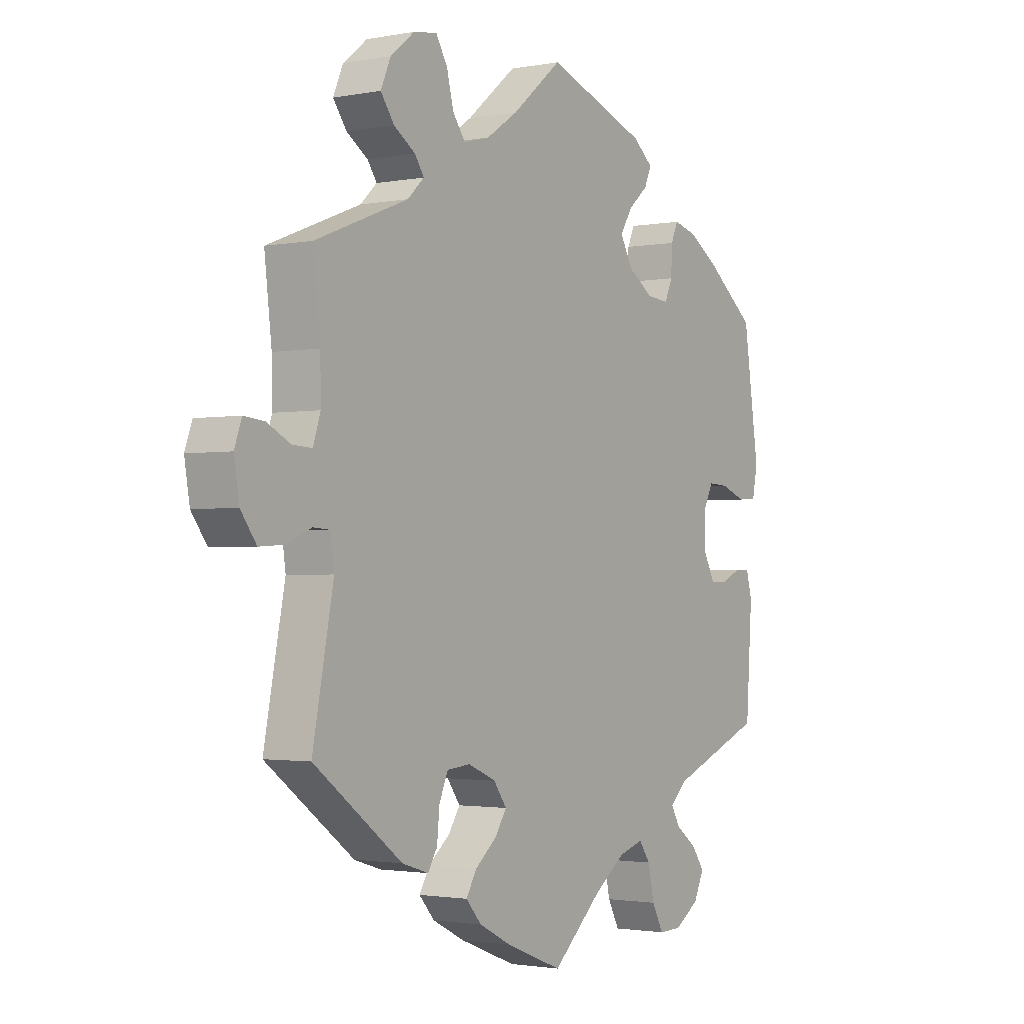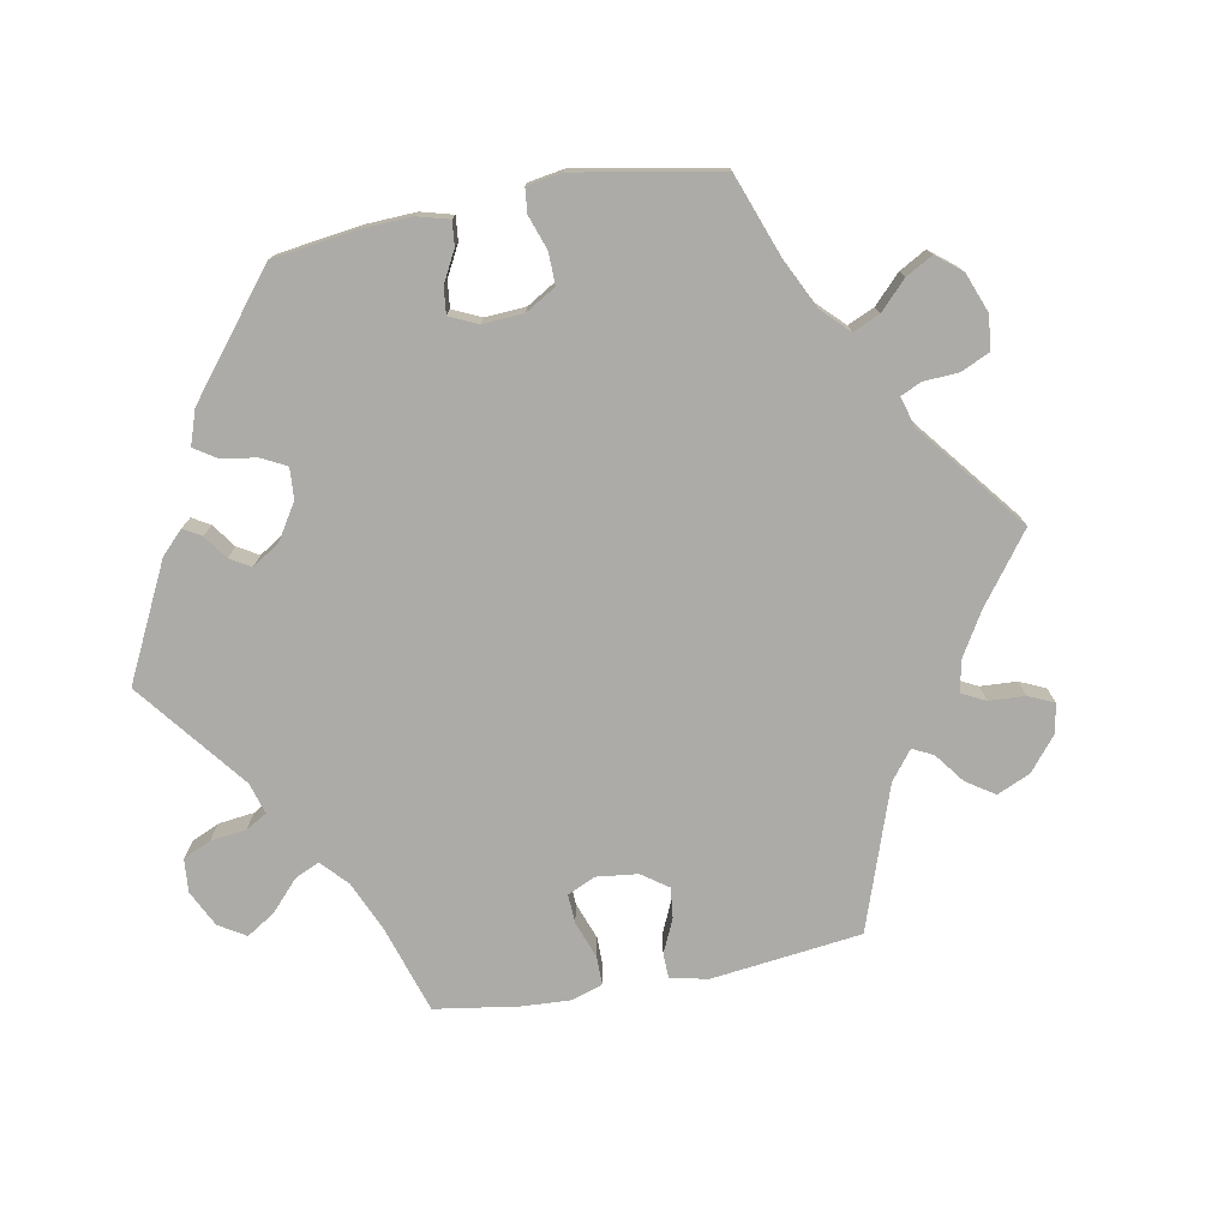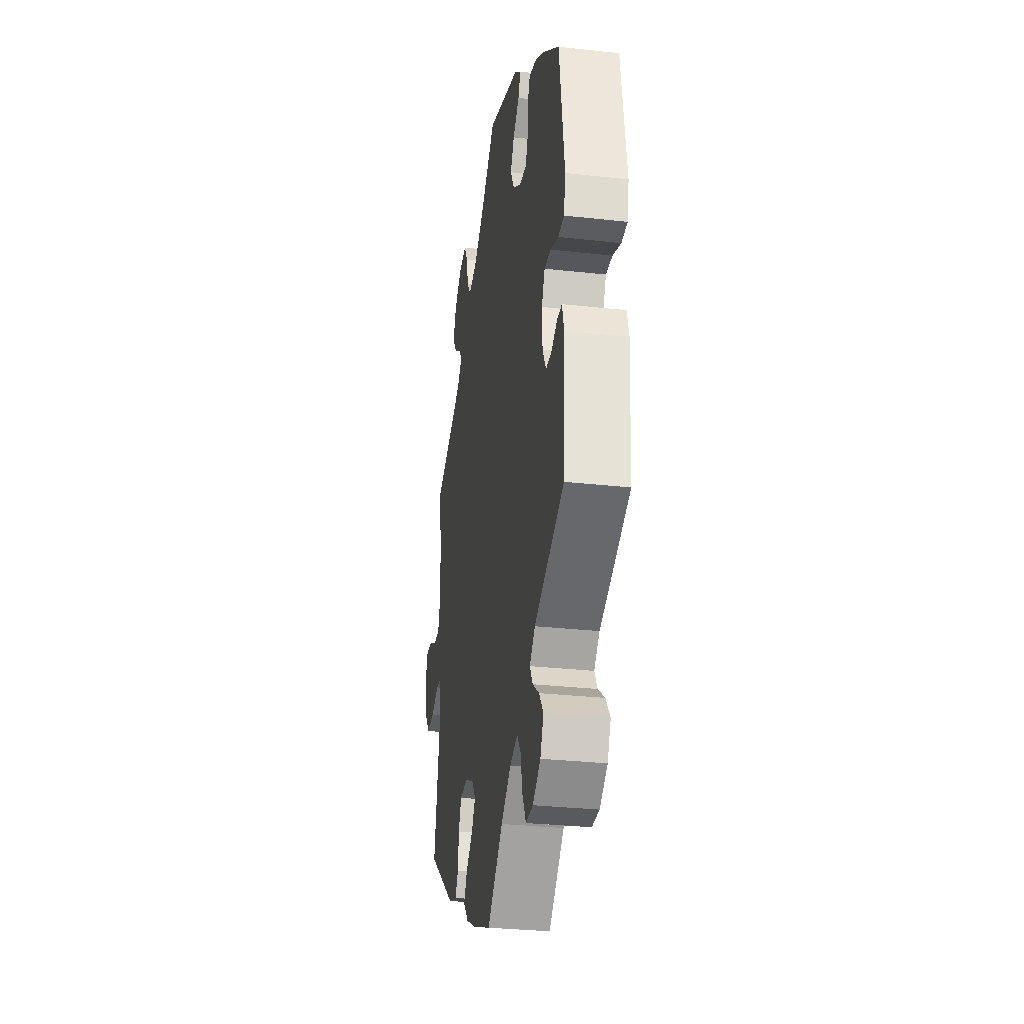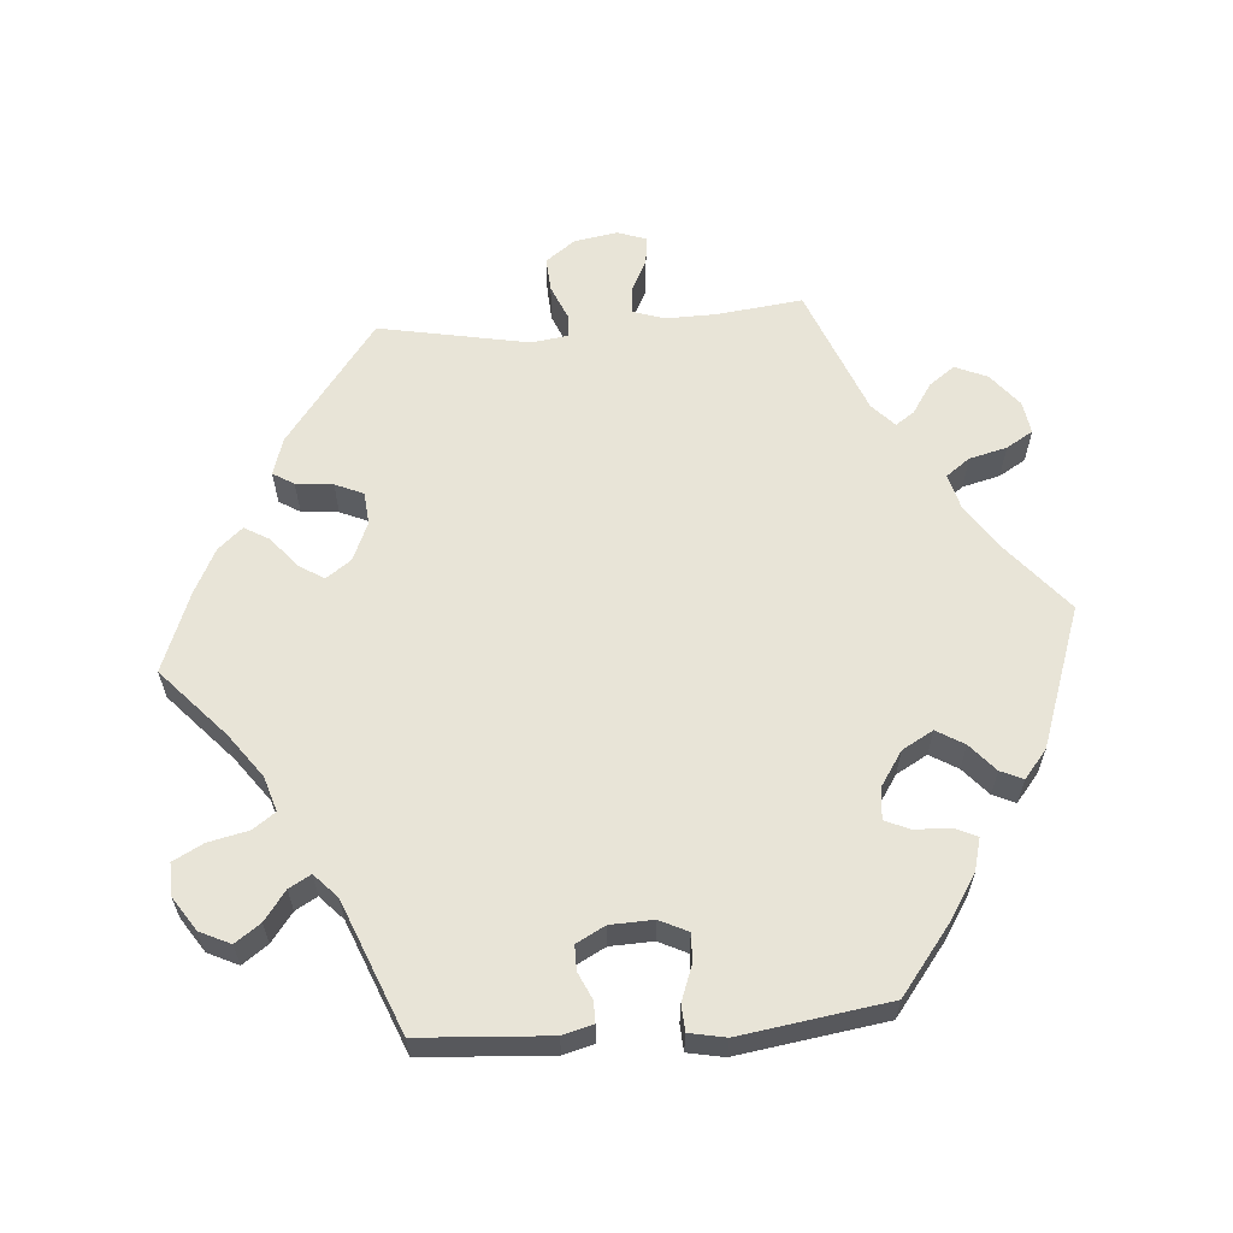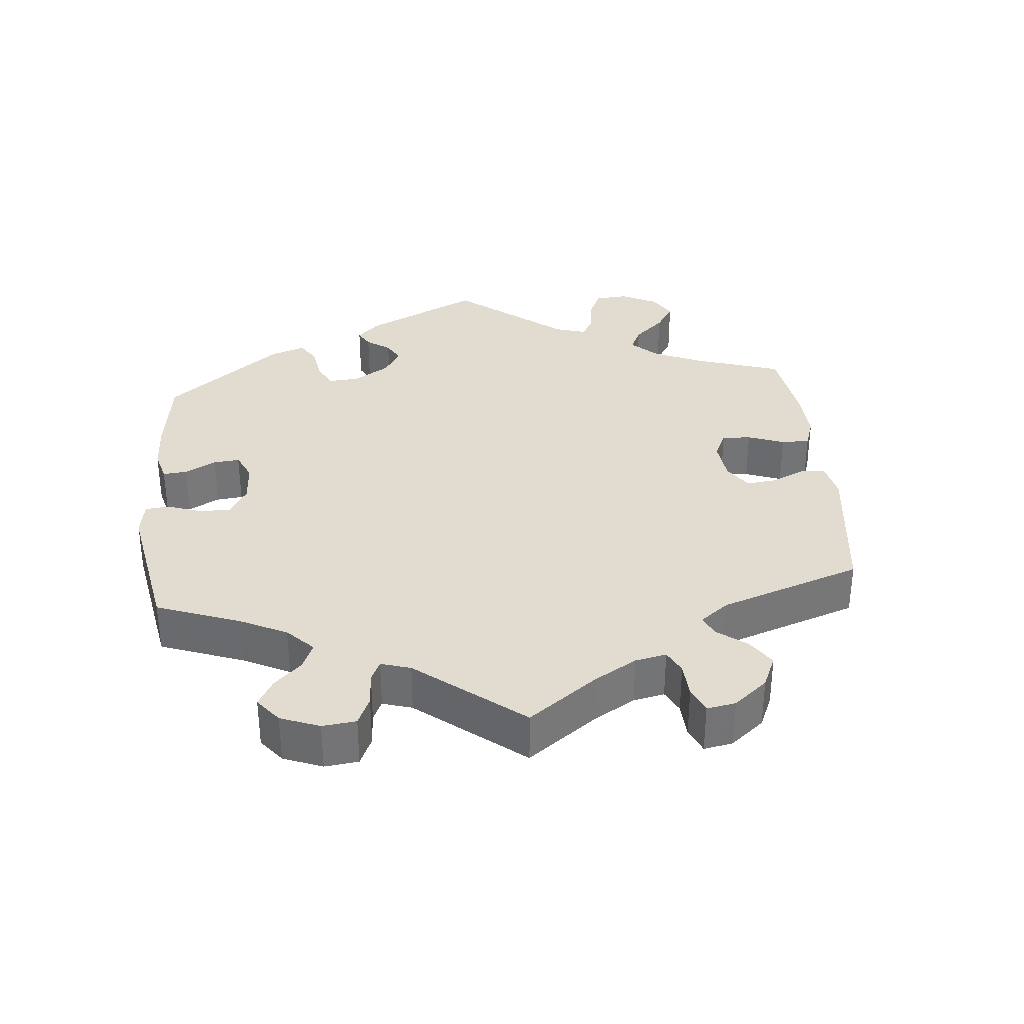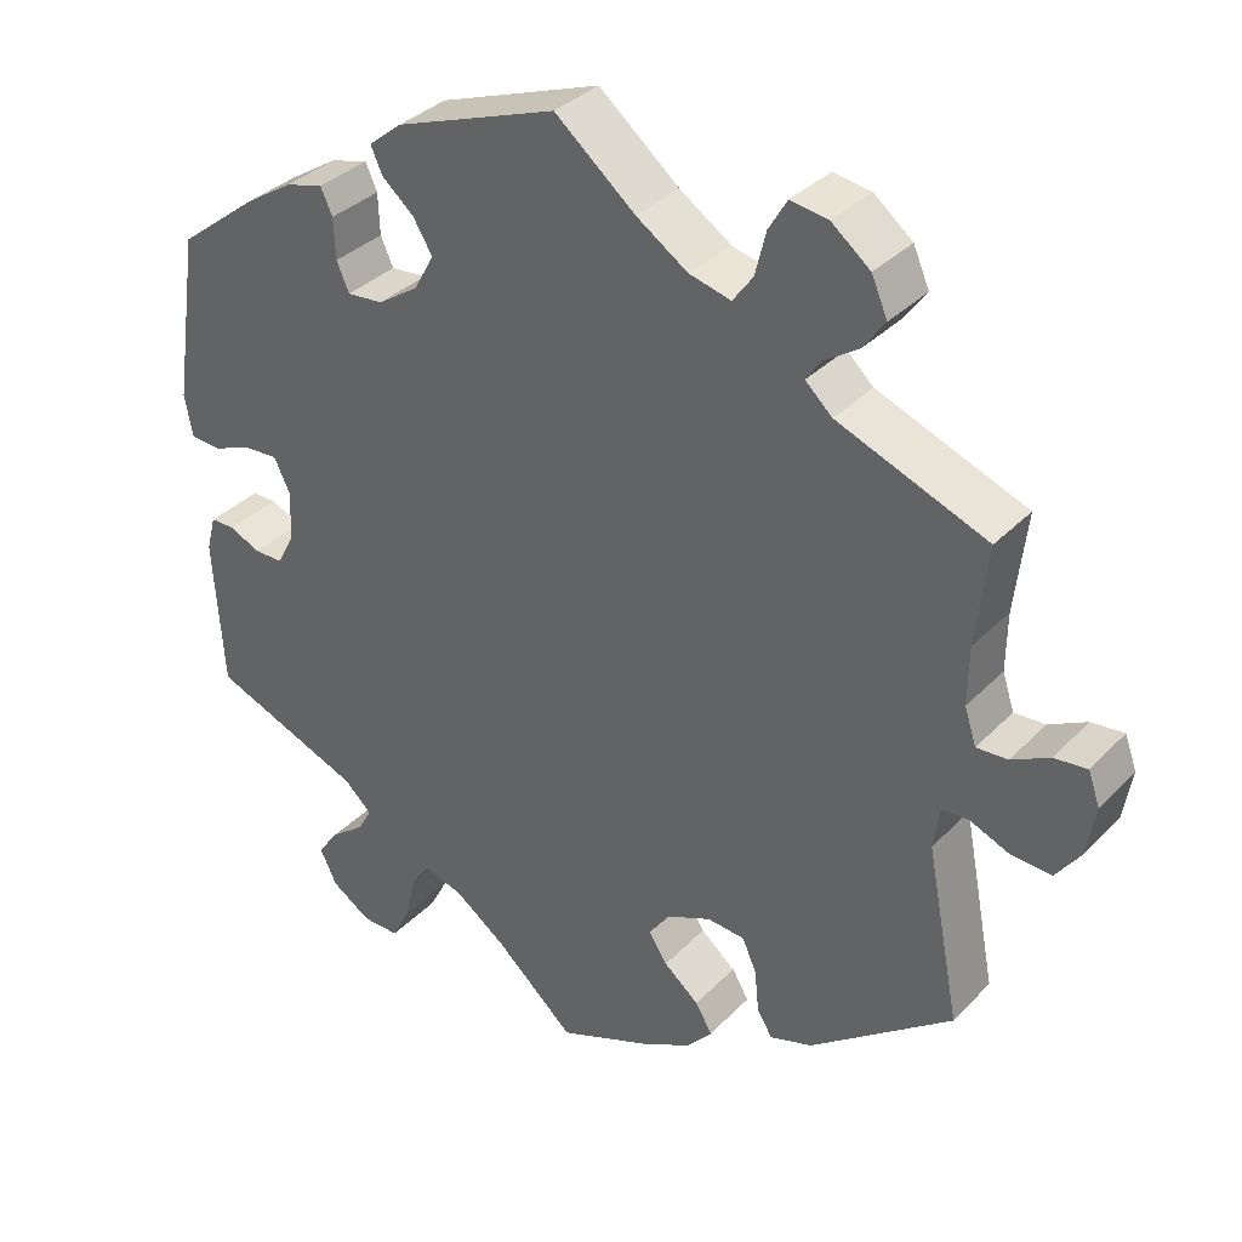
<metadata>
{"format":"obj","ext":"obj","renderer":"f3d","projection":"perspective","resolution":1024,"background":"white","views":[{"elev":-1.9,"azim":124.0,"up":"+Z"},{"elev":-76.2,"azim":-19.5,"up":"+Y"},{"elev":-30.5,"azim":-99.1,"up":"+Z"},{"elev":61.3,"azim":-94.6,"up":"+Y"},{"elev":34.2,"azim":54.7,"up":"+Y"},{"elev":34.6,"azim":36.8,"up":"+Z"}]}
</metadata>
<code>
v 0.331 0.07 -0.416
v 0.28 0.07 -0.432
v 0.262 0.07 -0.403
v 0.257 0.07 -0.352
v 0.24 0.07 -0.313
v 0.195 0.07 -0.309
v 0.142 0.07 -0.332
v 0.117 0.07 -0.367
v 0.139 0.07 -0.401
v 0.181 0.07 -0.436
v 0.201 0.07 -0.47
v 0.171 0.07 -0.504
v 0.11 0.07 -0.535
v 0 0.07 -0.578
v -0.095 0.07 -0.492
v -0.155 0.07 -0.448
v -0.203 0.07 -0.433
v -0.225 0.07 -0.464
v -0.237 0.07 -0.519
v -0.259 0.07 -0.561
v -0.303 0.07 -0.56
v -0.35 0.07 -0.529
v -0.37 0.07 -0.487
v -0.345 0.07 -0.452
v -0.305 0.07 -0.422
v -0.288 0.07 -0.392
v -0.321 0.07 -0.361
v -0.501 0.07 -0.289
v -0.513 0.07 -0.111
v -0.502 0.07 -0.069
v -0.473 0.07 -0.069
v -0.436 0.07 -0.086
v -0.402 0.07 -0.086
v -0.381 0.07 -0.046
v -0.379 0.07 0.013
v -0.398 0.07 0.052
v -0.437 0.07 0.05
v -0.485 0.07 0.032
v -0.521 0.07 0.034
v -0.531 0.07 0.084
v -0.501 0.07 0.288
v -0.407 0.07 0.361
v -0.349 0.07 0.398
v -0.304 0.07 0.41
v -0.29 0.07 0.379
v -0.288 0.07 0.33
v -0.273 0.07 0.296
v -0.23 0.07 0.3
v -0.182 0.07 0.332
v -0.158 0.07 0.375
v -0.181 0.07 0.413
v -0.219 0.07 0.446
v -0.233 0.07 0.477
v -0.194 0.07 0.509
v -0.001 0.07 0.578
v 0.095 0.07 0.498
v 0.156 0.07 0.457
v 0.206 0.07 0.444
v 0.23 0.07 0.477
v 0.243 0.07 0.529
v 0.265 0.07 0.566
v 0.31 0.07 0.559
v 0.356 0.07 0.522
v 0.375 0.07 0.478
v 0.349 0.07 0.442
v 0.308 0.07 0.415
v 0.29 0.07 0.389
v 0.322 0.07 0.359
v 0.5 0.07 0.289
v 0.486 0.07 0.17
v 0.485 0.07 0.101
v 0.499 0.07 0.058
v 0.536 0.07 0.06
v 0.581 0.07 0.083
v 0.62 0.07 0.087
v 0.634 0.07 0.048
v 0.624 0.07 -0.012
v 0.594 0.07 -0.053
v 0.547 0.07 -0.05
v 0.499 0.07 -0.03
v 0.467 0.07 -0.032
v 0.46 0.07 -0.082
v 0.5 0.07 -0.289
v 0.331 0 -0.416
v 0.28 0 -0.432
v 0.262 0 -0.403
v 0.257 0 -0.352
v 0.24 0 -0.313
v 0.195 0 -0.309
v 0.142 0 -0.332
v 0.117 0 -0.367
v 0.139 0 -0.401
v 0.181 0 -0.436
v 0.201 0 -0.47
v 0.171 0 -0.504
v 0.11 0 -0.535
v 0 0 -0.578
v -0.095 0 -0.492
v -0.155 0 -0.448
v -0.203 0 -0.433
v -0.225 0 -0.464
v -0.237 0 -0.519
v -0.259 0 -0.561
v -0.303 0 -0.56
v -0.35 0 -0.529
v -0.37 0 -0.487
v -0.345 0 -0.452
v -0.305 0 -0.422
v -0.288 0 -0.392
v -0.321 0 -0.361
v -0.501 0 -0.289
v -0.513 0 -0.111
v -0.502 0 -0.069
v -0.473 0 -0.069
v -0.436 0 -0.086
v -0.402 0 -0.086
v -0.381 0 -0.046
v -0.379 0 0.013
v -0.398 0 0.052
v -0.437 0 0.05
v -0.485 0 0.032
v -0.521 0 0.034
v -0.531 0 0.084
v -0.501 0 0.288
v -0.407 0 0.361
v -0.349 0 0.398
v -0.304 0 0.41
v -0.29 0 0.379
v -0.288 0 0.33
v -0.273 0 0.296
v -0.23 0 0.3
v -0.182 0 0.332
v -0.158 0 0.375
v -0.181 0 0.413
v -0.219 0 0.446
v -0.233 0 0.477
v -0.194 0 0.509
v -0.001 0 0.578
v 0.095 0 0.498
v 0.156 0 0.457
v 0.206 0 0.444
v 0.23 0 0.477
v 0.243 0 0.529
v 0.265 0 0.566
v 0.31 0 0.559
v 0.356 0 0.522
v 0.375 0 0.478
v 0.349 0 0.442
v 0.308 0 0.415
v 0.29 0 0.389
v 0.322 0 0.359
v 0.5 0 0.289
v 0.486 0 0.17
v 0.485 0 0.101
v 0.499 0 0.058
v 0.536 0 0.06
v 0.581 0 0.083
v 0.62 0 0.087
v 0.634 0 0.048
v 0.624 0 -0.012
v 0.594 0 -0.053
v 0.547 0 -0.05
v 0.499 0 -0.03
v 0.467 0 -0.032
v 0.46 0 -0.082
v 0.5 0 -0.289
f 82 83 1 2
f 81 82 2 3
f 77 78 79 80
f 77 80 81
f 76 77 81
f 73 74 75 76
f 72 73 76 81
f 71 72 81 3
f 68 69 70
f 67 68 70 71
f 63 64 65 66
f 63 66 67
f 62 63 67
f 59 60 61 62
f 58 59 62 67
f 57 58 67 71
f 53 54 55 56
f 51 52 53 56
f 50 51 56 57
f 49 50 57 71
f 43 44 45 46
f 43 46 47
f 42 43 47
f 41 42 47
f 40 41 47
f 37 38 39 40
f 36 37 40 47
f 35 36 47 48
f 29 30 31 32
f 27 28 29 32
f 26 27 32 33
f 22 23 24 25
f 22 25 26
f 21 22 26
f 18 19 20 21
f 17 18 21 26
f 16 17 26 33
f 12 13 14 15
f 9 10 11 12
f 8 9 12 15
f 7 8 15 16
f 71 3 4
f 71 4 5
f 49 71 5 6
f 34 35 48 49
f 16 33 34 49
f 6 7 16 49
f 85 84 166 165
f 86 85 165 164
f 163 162 161 160
f 164 163 160
f 164 160 159
f 159 158 157 156
f 164 159 156 155
f 86 164 155 154
f 153 152 151
f 154 153 151 150
f 149 148 147 146
f 150 149 146
f 150 146 145
f 145 144 143 142
f 150 145 142 141
f 154 150 141 140
f 139 138 137 136
f 139 136 135 134
f 140 139 134 133
f 154 140 133 132
f 129 128 127 126
f 130 129 126
f 130 126 125
f 130 125 124
f 130 124 123
f 123 122 121 120
f 130 123 120 119
f 131 130 119 118
f 115 114 113 112
f 115 112 111 110
f 116 115 110 109
f 108 107 106 105
f 109 108 105
f 109 105 104
f 104 103 102 101
f 109 104 101 100
f 116 109 100 99
f 98 97 96 95
f 95 94 93 92
f 98 95 92 91
f 99 98 91 90
f 87 86 154
f 88 87 154
f 89 88 154 132
f 132 131 118 117
f 132 117 116 99
f 132 99 90 89
f 1 84 85 2
f 2 85 86 3
f 3 86 87 4
f 4 87 88 5
f 5 88 89 6
f 6 89 90 7
f 7 90 91 8
f 8 91 92 9
f 9 92 93 10
f 10 93 94 11
f 11 94 95 12
f 12 95 96 13
f 13 96 97 14
f 14 97 98 15
f 15 98 99 16
f 16 99 100 17
f 17 100 101 18
f 18 101 102 19
f 19 102 103 20
f 20 103 104 21
f 21 104 105 22
f 22 105 106 23
f 23 106 107 24
f 24 107 108 25
f 25 108 109 26
f 26 109 110 27
f 27 110 111 28
f 28 111 112 29
f 29 112 113 30
f 30 113 114 31
f 31 114 115 32
f 32 115 116 33
f 33 116 117 34
f 34 117 118 35
f 35 118 119 36
f 36 119 120 37
f 37 120 121 38
f 38 121 122 39
f 39 122 123 40
f 40 123 124 41
f 41 124 125 42
f 42 125 126 43
f 43 126 127 44
f 44 127 128 45
f 45 128 129 46
f 46 129 130 47
f 47 130 131 48
f 48 131 132 49
f 49 132 133 50
f 50 133 134 51
f 51 134 135 52
f 52 135 136 53
f 53 136 137 54
f 54 137 138 55
f 55 138 139 56
f 56 139 140 57
f 57 140 141 58
f 58 141 142 59
f 59 142 143 60
f 60 143 144 61
f 61 144 145 62
f 62 145 146 63
f 63 146 147 64
f 64 147 148 65
f 65 148 149 66
f 66 149 150 67
f 67 150 151 68
f 68 151 152 69
f 69 152 153 70
f 70 153 154 71
f 71 154 155 72
f 72 155 156 73
f 73 156 157 74
f 74 157 158 75
f 75 158 159 76
f 76 159 160 77
f 77 160 161 78
f 78 161 162 79
f 79 162 163 80
f 80 163 164 81
f 81 164 165 82
f 82 165 166 83
f 83 166 84 1

</code>
